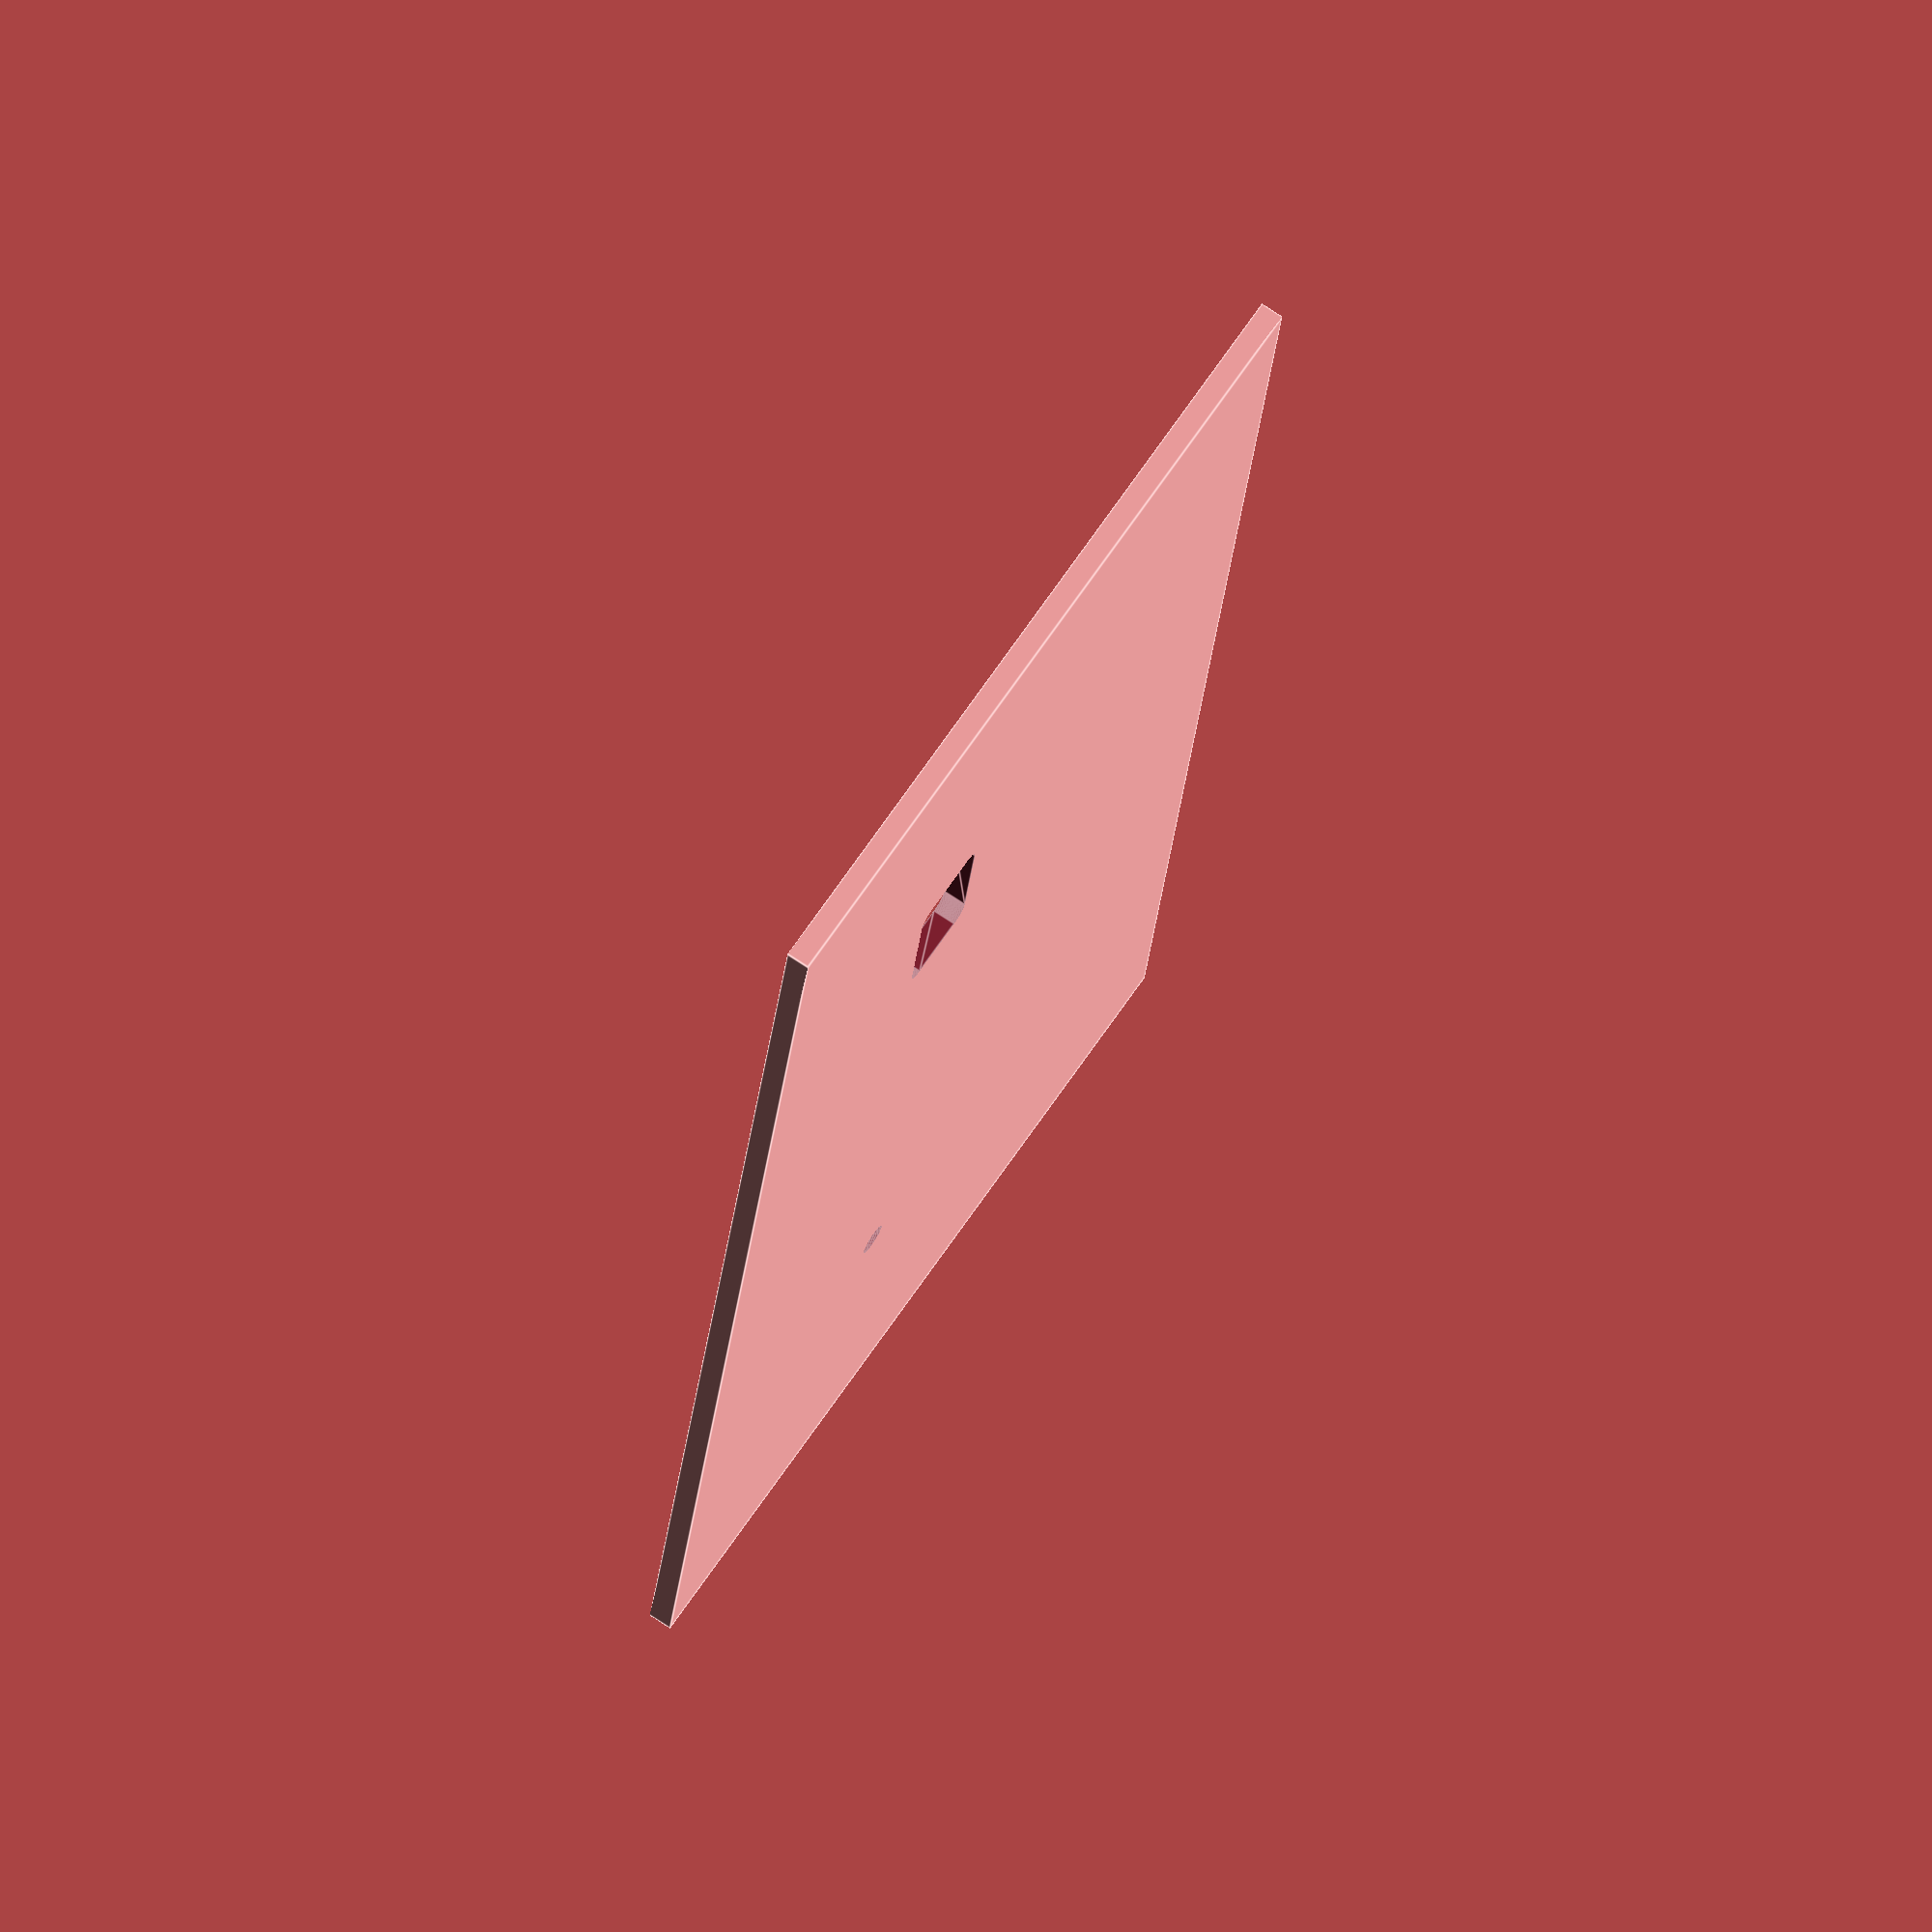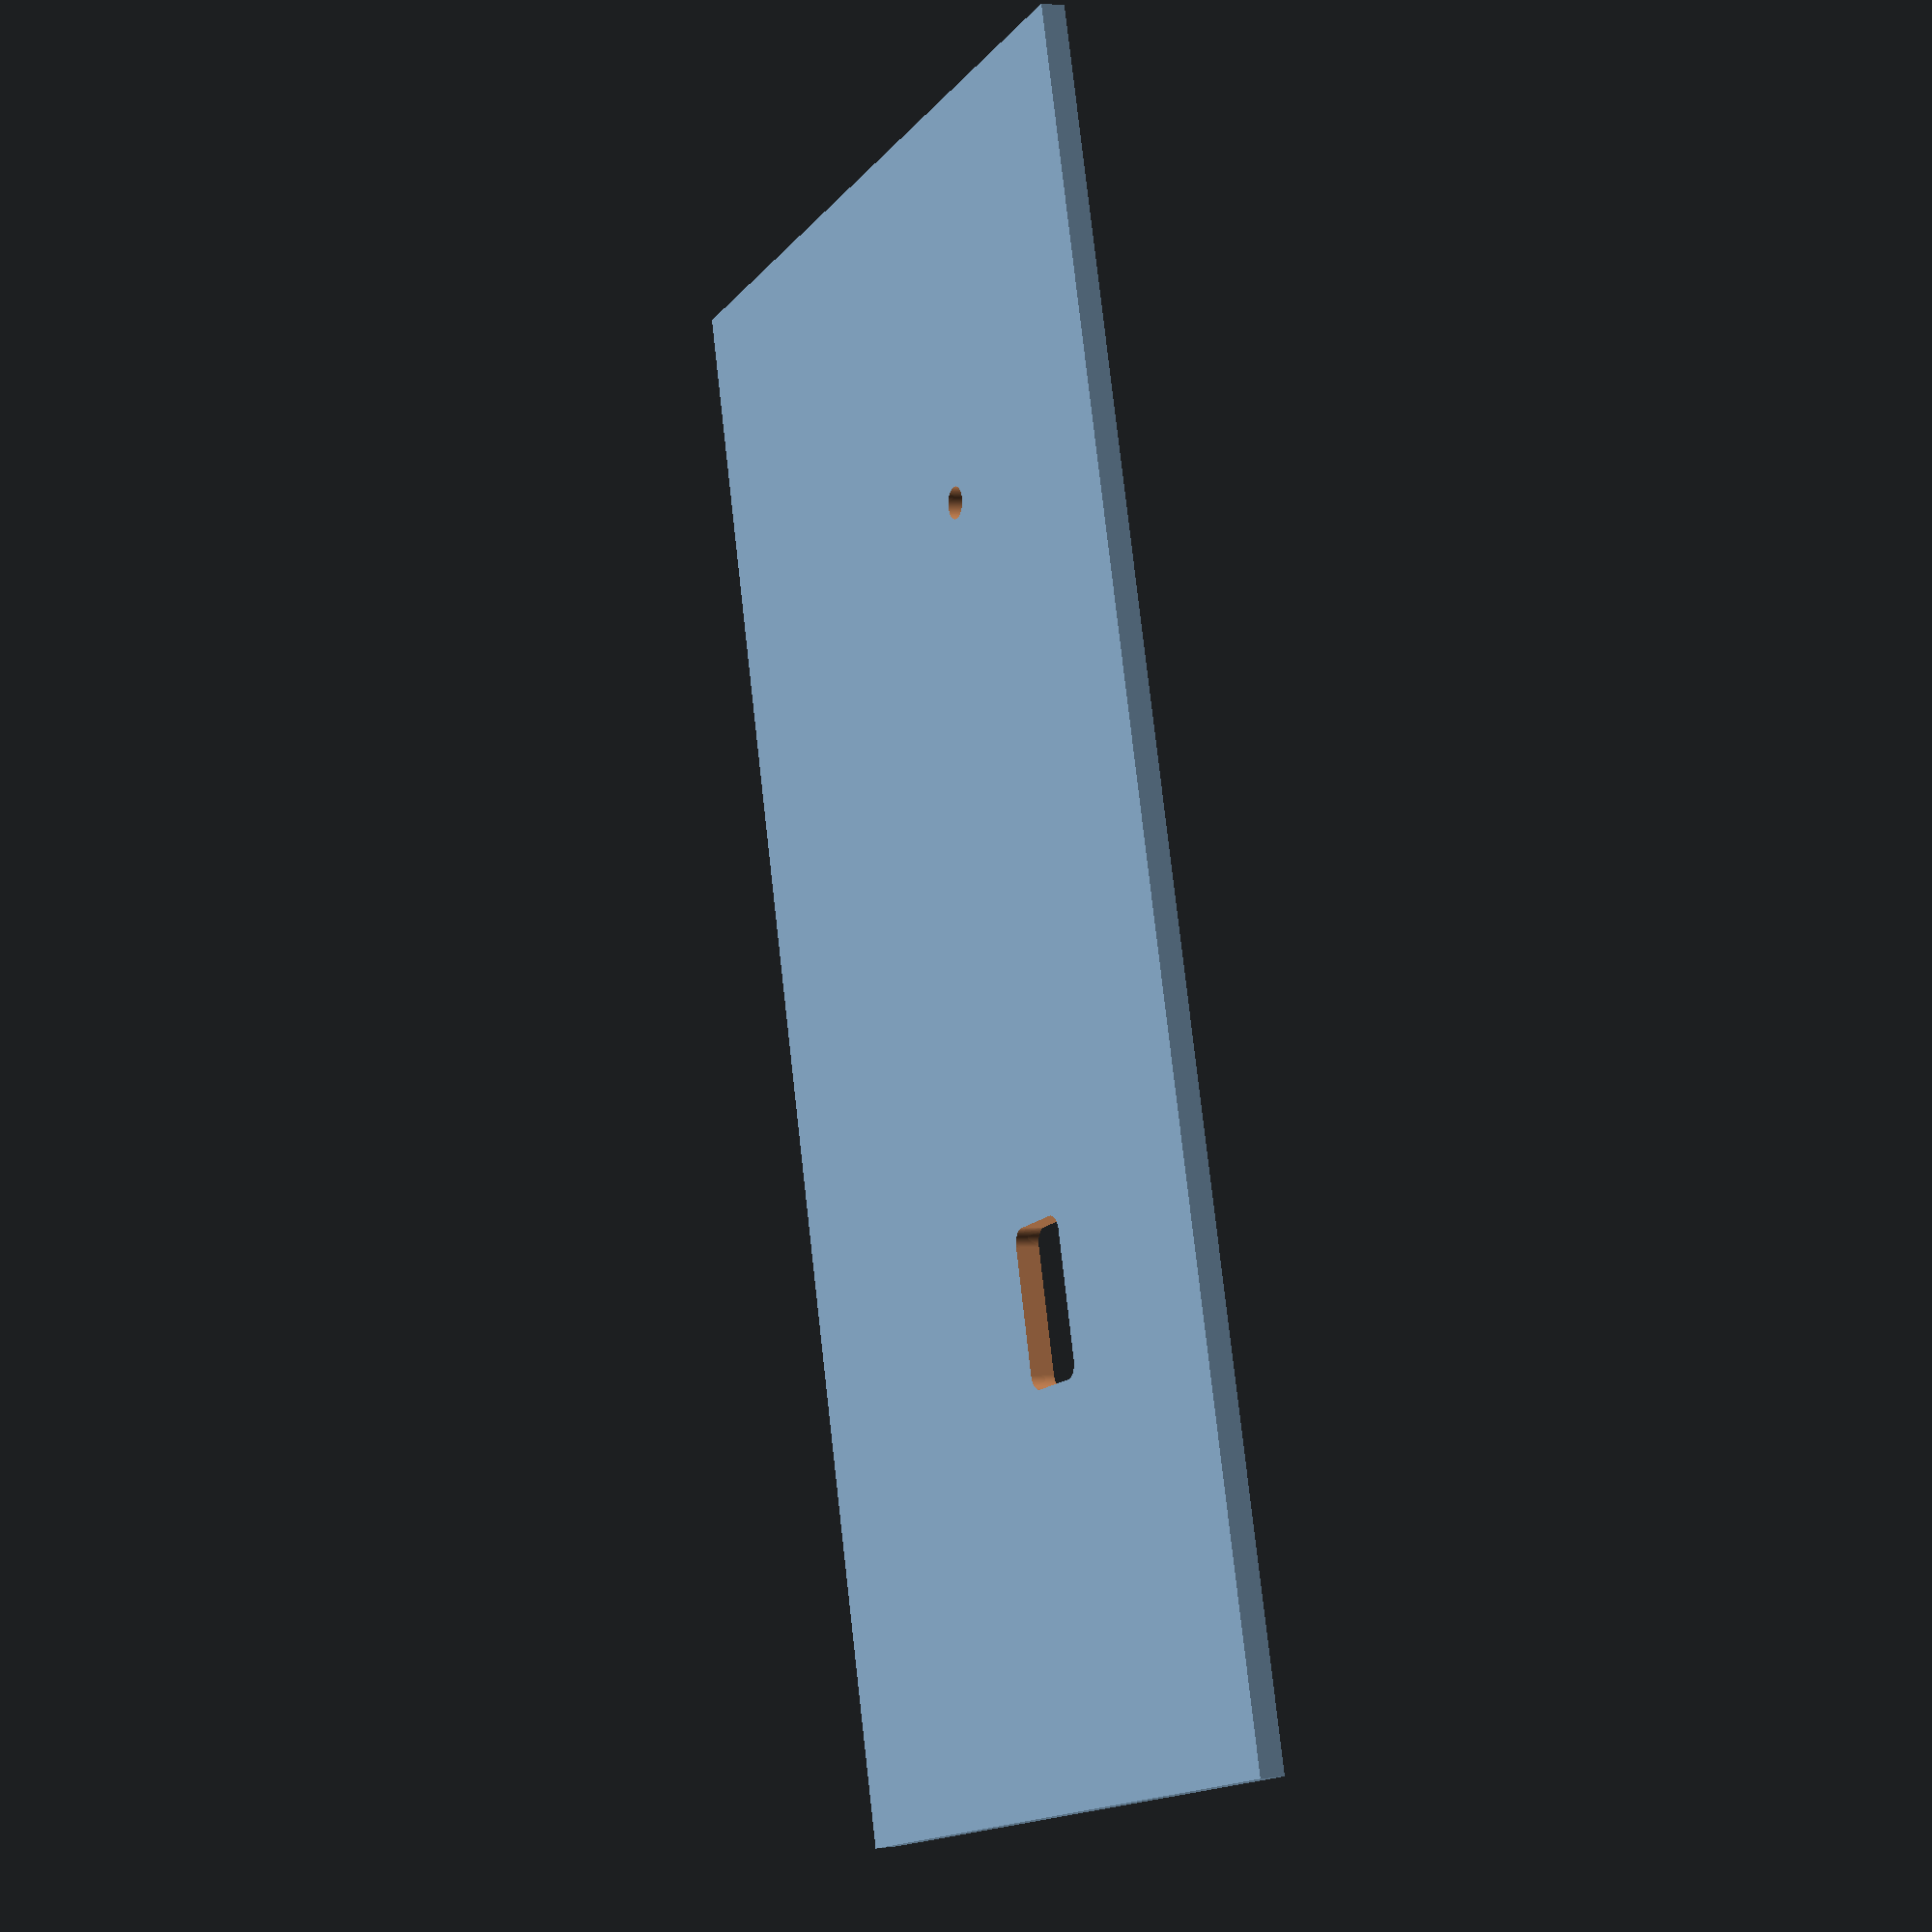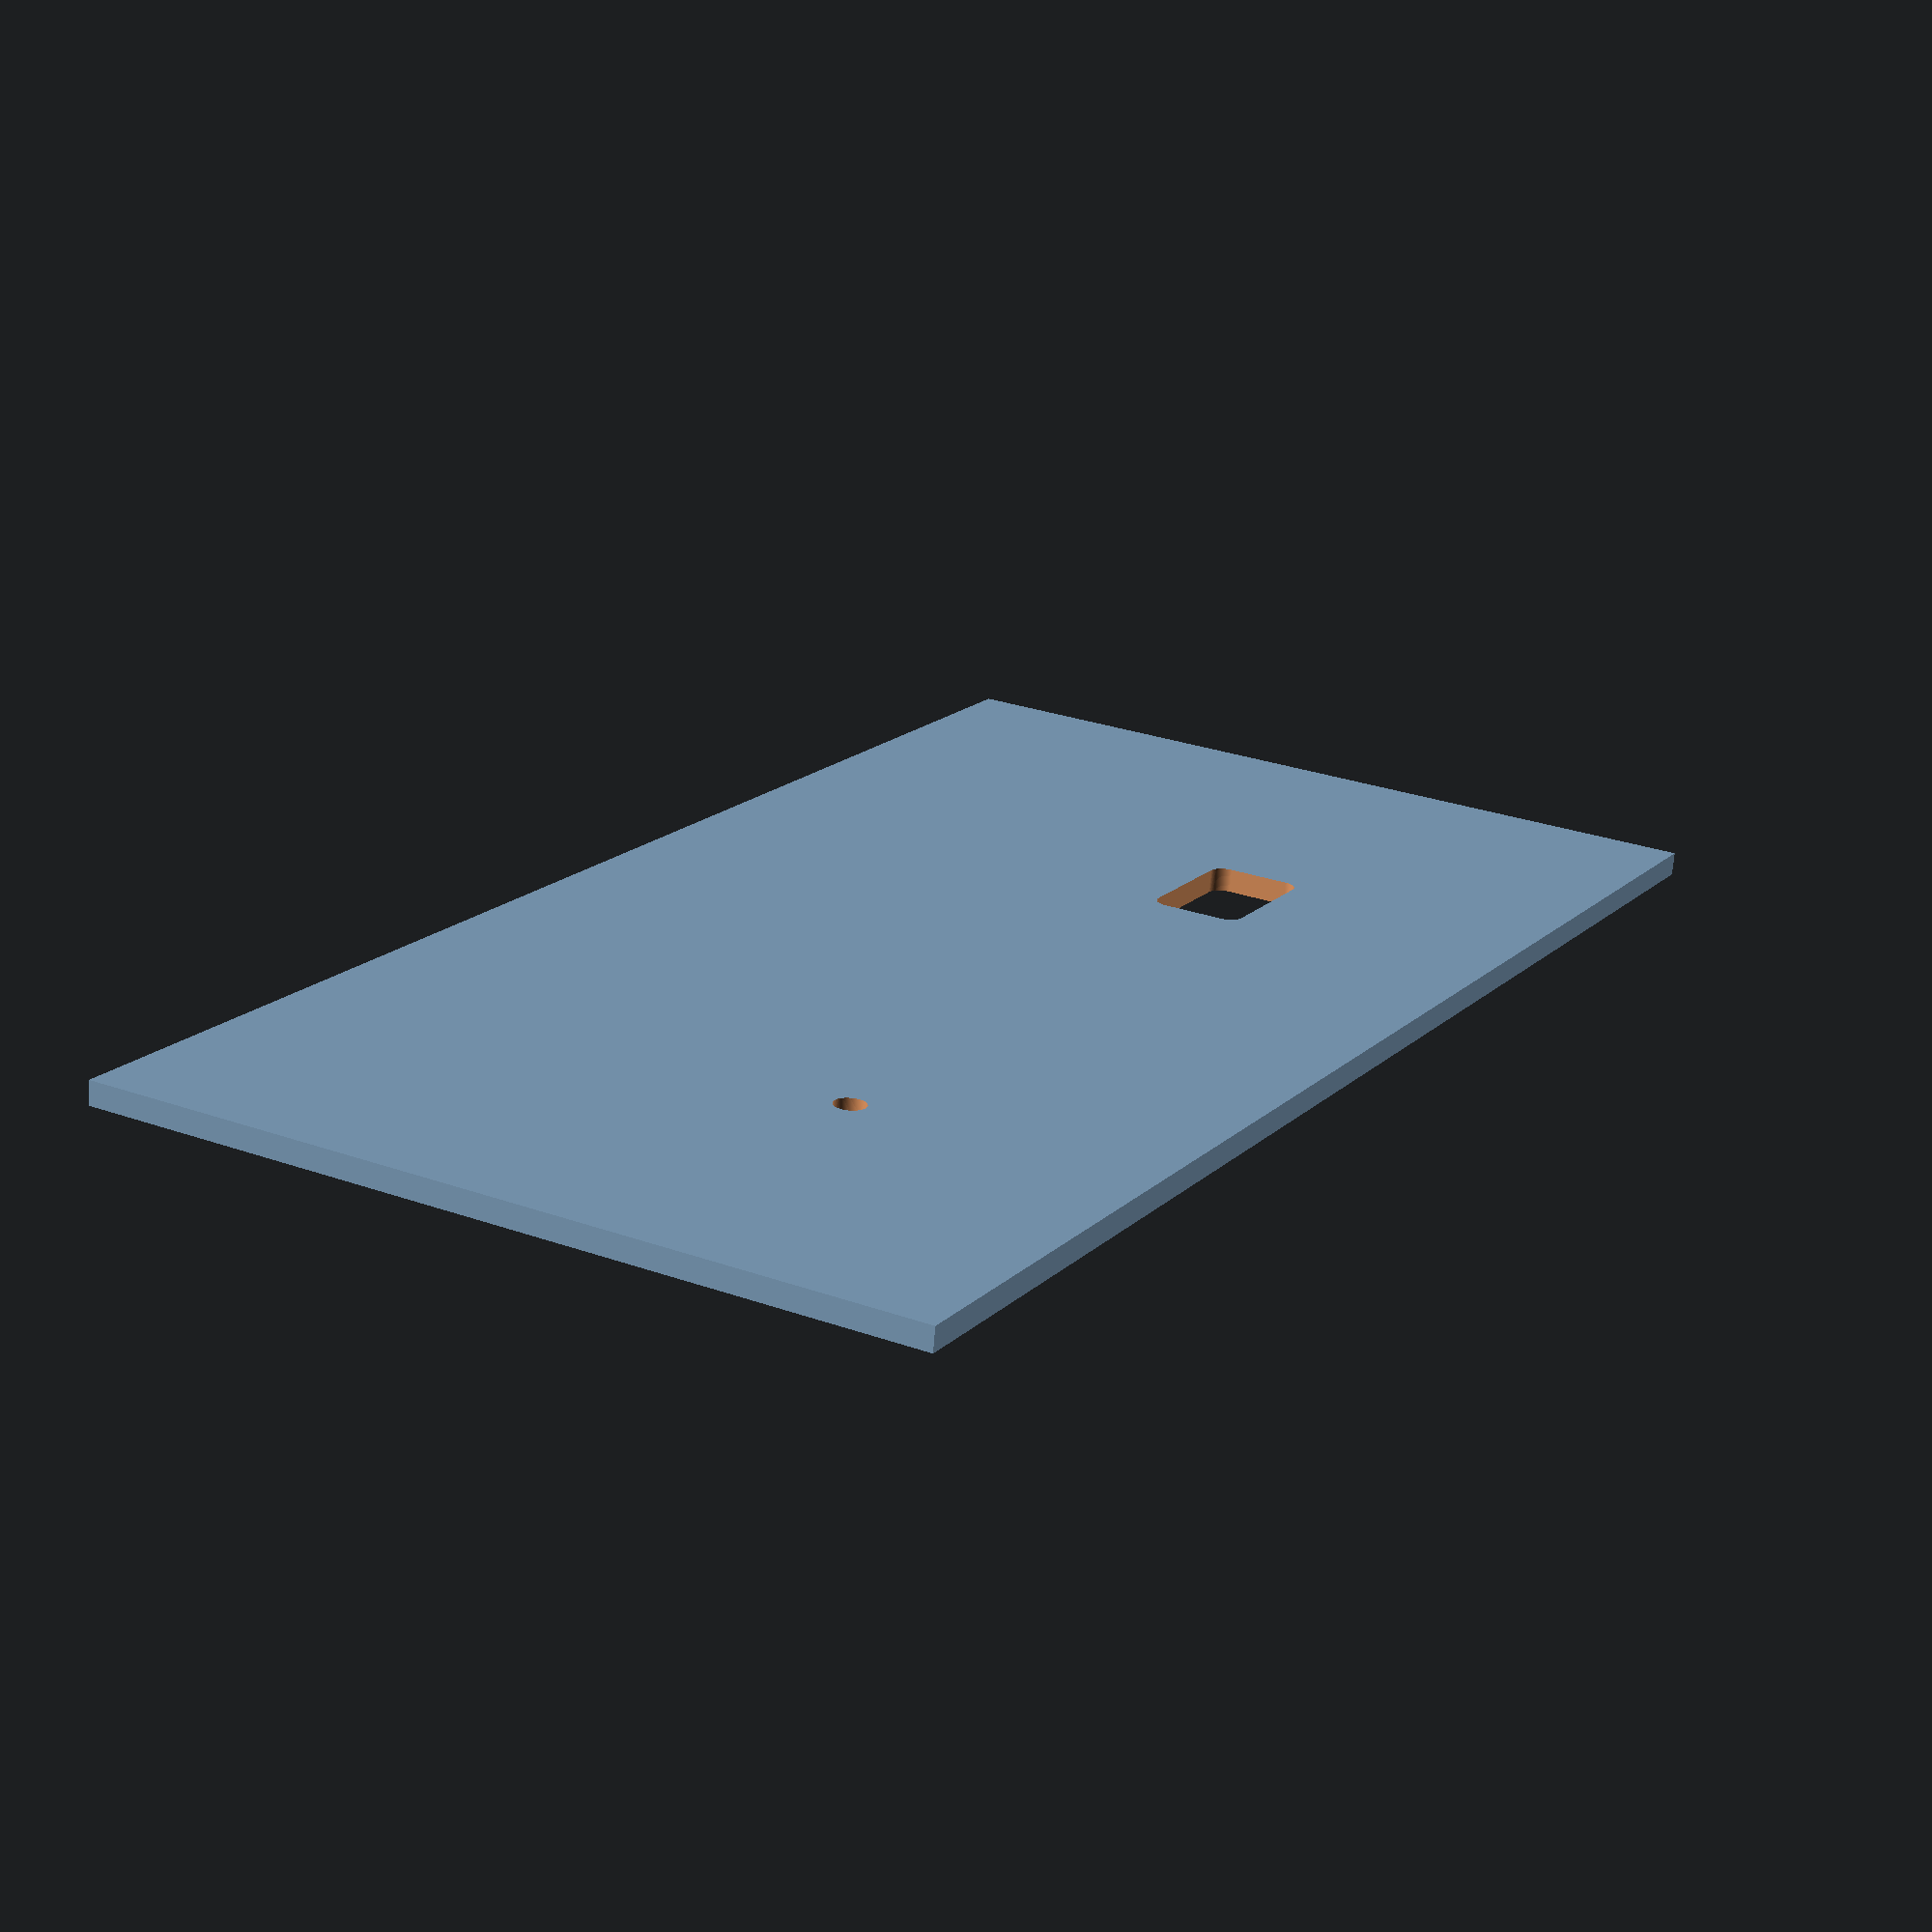
<openscad>
//CELICKO PREDNI
//---------------------------------------
$fn=100;
//PARAMETRY CELICKA OD VYROBCE
//rozměr čelíčka
celicko_x=103;
celicko_y=53;
celicko_z=1.5;

//otvory v celisku od vyrobce
celicko_dira_prumer=3.5;
celicko_dira_souradniceX=95.02/2; //souradnice od stredu celicka
celicko_dira_souradniceY=45/2;    //souradnice od stredu celicka
//---------------------------------------

//PRUMER FREZY
freza_prumer=2;

//OTVORY FREZA
//otvor_1 - pro LED
otvor1_prumer=2;
otvor1_souradniceX=-27.2; //souradnice od stredu celicka
otvor1_souradniceY=-7.5; //souradnice od stredu celicka

//otvor_2 - pro vypinac
otvor2_rozmerX=7.7; //rozměry čisté bez úprav pro frézování
otvor2_rozmerY=5.9; //rozměry čisté bez úprav pro frézování
otvor2_souradniceX=22.05; //souradnice od stredu celicka
otvor2_souradniceY=-6.95; //souradnice od stredu celicka
//---------------------------------------

CELICKO_VYSLEDNE();

module CELICKO_VYSLEDNE(){
    difference() {
        CELICKO_OD_VYROBCE();
    
        //otvor1
        translate([otvor1_souradniceX,otvor1_souradniceY,0])  
            cylinder(celicko_z+0.01, d=otvor1_prumer, center=true);   

        //otvor2
        translate([otvor2_souradniceX,otvor2_souradniceY,0])  
            minkowski() {
                cube([otvor2_rozmerX, otvor2_rozmerY-freza_prumer, celicko_z], center=true);
                cylinder(r=freza_prumer/2,h=0.01, center=true);
            } 
    } 
} 

module CELICKO_OD_VYROBCE(){
    difference() {
        cube([celicko_x,celicko_y,celicko_z],center=true);

/*
//otvory na srouby    
translate([celicko_dira_souradniceX,celicko_dira_souradniceY,0])  
    cylinder(celicko_z+0.01, d=celicko_dira_prumer, center=true);   
     zakomentováno díry neodpovídají realitě, značná nepřesnost výrobce
translate([-celicko_dira_souradniceX,celicko_dira_souradniceY,0])  
    cylinder(celicko_z+0.01, d=celicko_dira_prumer, center=true); 

translate([celicko_dira_souradniceX,-celicko_dira_souradniceY,0])  
    cylinder(celicko_z+0.01, d=celicko_dira_prumer, center=true); 

translate([-celicko_dira_souradniceX,-celicko_dira_souradniceY,0])  
    cylinder(celicko_z+0.01, d=celicko_dira_prumer, center=true);  
   */ 
} 
} 
</openscad>
<views>
elev=286.1 azim=261.5 roll=123.6 proj=o view=edges
elev=177.9 azim=285.3 roll=295.1 proj=p view=wireframe
elev=71.1 azim=298.8 roll=355.5 proj=p view=solid
</views>
